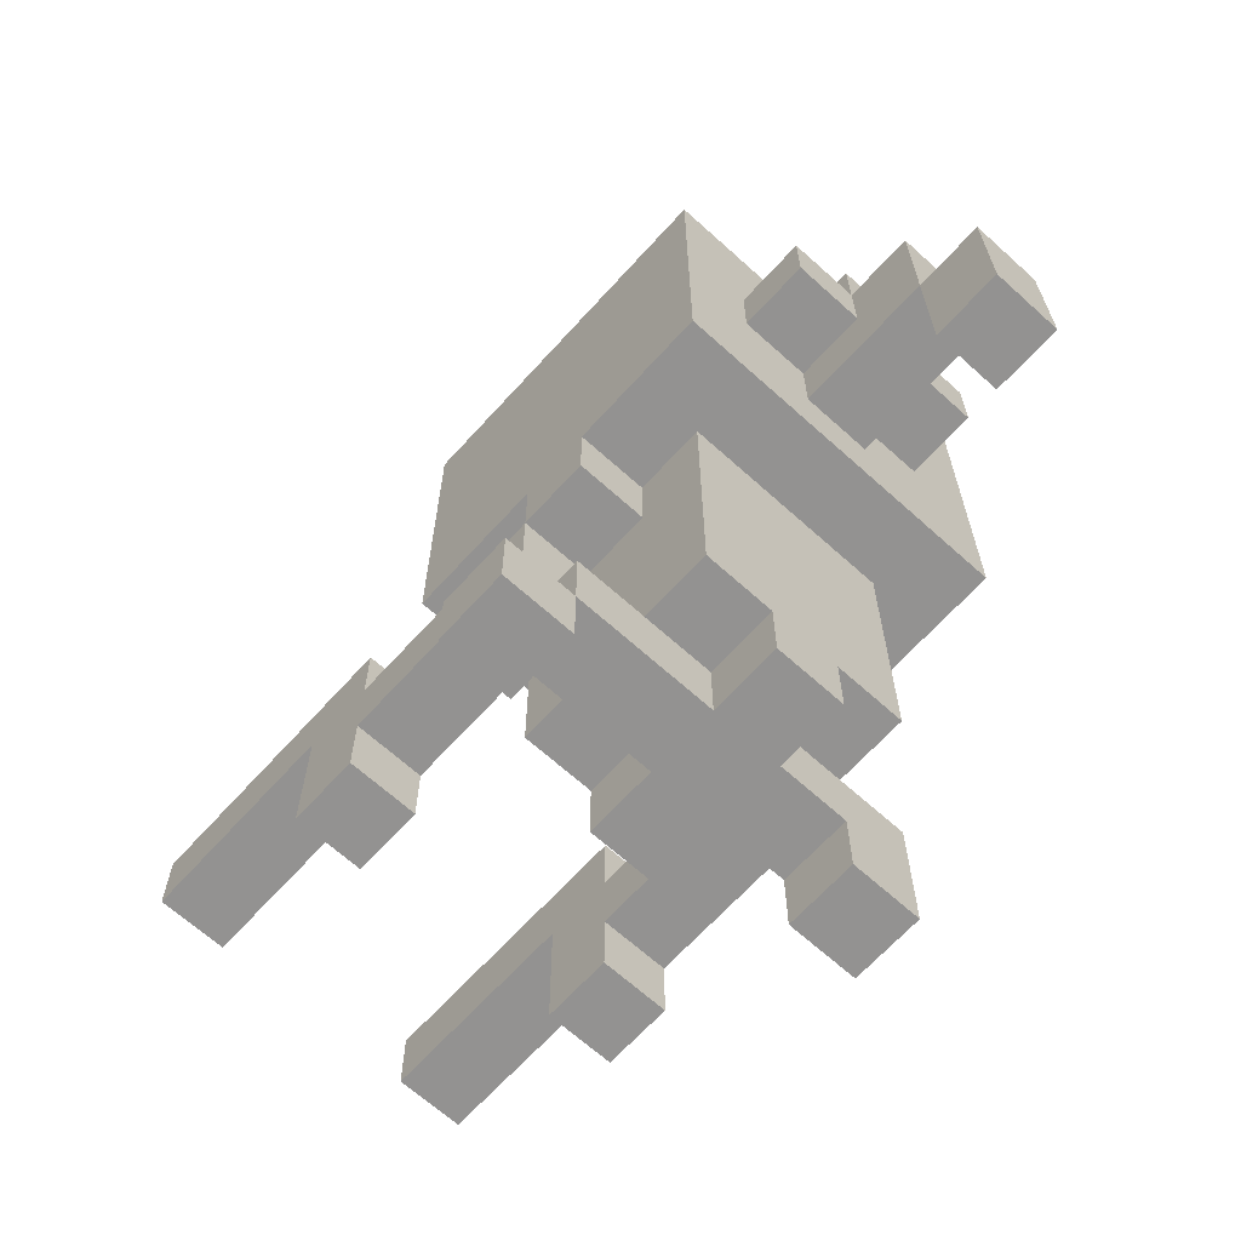
<metadata>
{"format":"obj","ext":"obj","renderer":"f3d","projection":"perspective","resolution":1024,"background":"white","views":[{"elev":-66.5,"azim":47.8,"up":"+Y"}]}
</metadata>
<code>
o
v -0.65 -0.75 0.25
v -0.65 -0.75 0.15
v -0.65 -0.75 -0.15
v -0.65 -0.75 -0.25
v -0.65 -0.65 0.25
v -0.65 -0.65 0.15
v -0.65 -0.65 -0.15
v -0.65 -0.65 -0.25
v -0.35 -0.95 0.25
v -0.35 -0.95 0.15
v -0.35 -0.95 -0.15
v -0.35 -0.95 -0.25
v -0.35 -0.75 0.25
v -0.35 -0.75 0.15
v -0.35 -0.75 -0.15
v -0.35 -0.75 -0.25
v -0.25 -0.35 0.15
v -0.25 -0.35 0.05
v -0.25 -0.25 0.05
v -0.25 -0.25 -0.05
v -0.25 -0.15 0.15
v -0.25 -0.15 -0.05
v -0.15 -0.65 0.25
v -0.15 -0.65 -0.25
v -0.15 -0.45 0.25
v -0.15 -0.45 0.15
v -0.15 -0.45 -0.15
v -0.15 -0.45 -0.25
v -0.15 -0.35 0.25
v -0.15 -0.35 0.15
v -0.15 -0.35 0.05
v -0.15 -0.35 -0.05
v -0.15 -0.35 -0.15
v -0.15 -0.35 -0.25
v -0.15 -0.25 0.05
v -0.15 -0.25 -0.05
v -0.15 -0.15 0.25
v -0.15 -0.15 0.15
v -0.15 -0.15 -0.05
v -0.15 -0.15 -0.15
v -0.15 -0.15 -0.25
v -0.15 -0.05 0.15
v -0.15 -0.05 -0.15
v -0.05 -1.15 0.05
v -0.05 -1.15 -0.05
v -0.05 -1.05 0.15
v -0.05 -1.05 0.05
v -0.05 -1.05 -0.05
v -0.05 -1.05 -0.15
v -0.05 -0.85 0.15
v -0.05 -0.85 -0.15
v -0.05 -0.75 0.15
v -0.05 -0.75 0.05
v -0.05 -0.75 -0.05
v -0.05 -0.75 -0.15
v -0.05 -0.65 0.15
v -0.05 -0.65 0.05
v -0.05 -0.65 -0.05
v -0.05 -0.65 -0.15
v 0.05 -1.25 0.35
v 0.05 -1.25 0.25
v 0.05 -1.25 -0.15
v 0.05 -1.25 -0.25
v 0.05 -1.15 0.35
v 0.05 -1.15 0.25
v 0.05 -1.15 0.05
v 0.05 -1.15 -0.05
v 0.05 -1.15 -0.15
v 0.05 -1.05 0.25
v 0.05 -1.05 0.15
v 0.05 -1.05 0.05
v 0.05 -1.05 -0.05
v 0.05 -1.05 -0.15
v 0.05 -1.05 -0.25
v 0.05 -0.75 0.25
v 0.05 -0.75 0.15
v 0.05 -0.75 -0.15
v 0.05 -0.75 -0.25
v 0.05 -0.65 0.25
v 0.05 -0.65 0.15
v 0.05 -0.65 -0.15
v 0.05 -0.65 -0.25
v 0.55 -0.75 0.05
v 0.55 -0.75 -0.05
v 0.55 -0.55 0.05
v 0.55 -0.55 -0.05
v -0.25 -0.95 0.25
v -0.25 -0.95 0.15
v -0.25 -0.95 -0.15
v -0.25 -0.95 -0.25
v -0.25 -0.85 0.25
v -0.25 -0.85 0.15
v -0.25 -0.85 -0.15
v -0.25 -0.85 -0.25
v -0.25 -0.75 0.25
v -0.25 -0.75 0.15
v -0.25 -0.75 -0.15
v -0.25 -0.75 -0.25
v -0.25 -0.65 0.25
v -0.25 -0.65 0.15
v -0.25 -0.65 -0.15
v -0.25 -0.65 -0.25
v -0.05 -0.15 0.15
v -0.05 -0.15 0.05
v -0.05 -0.15 -0.05
v -0.05 -0.15 -0.15
v -0.05 -0.05 0.15
v -0.05 -0.05 0.05
v -0.05 -0.05 -0.05
v -0.05 -0.05 -0.15
v 0.05 -0.85 0.25
v 0.05 -0.85 0.15
v 0.05 -0.85 -0.15
v 0.05 -0.85 -0.25
v 0.05 -0.75 0.25
v 0.05 -0.75 0.15
v 0.05 -0.75 -0.15
v 0.05 -0.75 -0.25
v 0.05 -0.15 0.05
v 0.05 -0.15 -0.05
v 0.05 -0.05 0.05
v 0.05 -0.05 -0.05
v 0.15 -1.25 0.35
v 0.15 -1.25 0.25
v 0.15 -1.25 -0.15
v 0.15 -1.25 -0.25
v 0.15 -1.15 0.35
v 0.15 -1.15 0.25
v 0.15 -1.15 0.05
v 0.15 -1.15 -0.05
v 0.15 -1.15 -0.15
v 0.15 -1.05 0.25
v 0.15 -1.05 0.15
v 0.15 -1.05 0.05
v 0.15 -1.05 -0.05
v 0.15 -1.05 -0.15
v 0.15 -1.05 -0.25
v 0.15 -0.75 0.25
v 0.15 -0.75 0.15
v 0.15 -0.75 -0.15
v 0.15 -0.75 -0.25
v 0.15 -0.65 0.25
v 0.15 -0.65 0.15
v 0.15 -0.65 -0.15
v 0.15 -0.65 -0.25
v 0.25 -1.15 0.05
v 0.25 -1.15 -0.05
v 0.25 -1.05 0.15
v 0.25 -1.05 0.05
v 0.25 -1.05 -0.05
v 0.25 -1.05 -0.15
v 0.25 -0.65 0.15
v 0.25 -0.65 -0.15
v 0.35 -0.65 0.25
v 0.35 -0.65 0.15
v 0.35 -0.65 -0.15
v 0.35 -0.65 -0.25
v 0.35 -0.55 0.25
v 0.35 -0.55 0.15
v 0.35 -0.55 0.05
v 0.35 -0.55 -0.05
v 0.35 -0.55 -0.15
v 0.35 -0.55 -0.25
v 0.35 -0.45 0.15
v 0.35 -0.45 0.05
v 0.35 -0.45 -0.05
v 0.35 -0.45 -0.15
v 0.35 -0.35 0.15
v 0.35 -0.35 0.05
v 0.35 -0.35 -0.05
v 0.35 -0.35 -0.15
v 0.35 -0.25 0.05
v 0.35 -0.25 -0.05
v 0.35 -0.15 0.25
v 0.35 -0.15 -0.25
v 0.45 -0.45 0.15
v 0.45 -0.45 0.05
v 0.45 -0.45 -0.05
v 0.45 -0.45 -0.15
v 0.45 -0.35 0.15
v 0.45 -0.35 0.05
v 0.45 -0.35 -0.05
v 0.45 -0.35 -0.15
v 0.45 -0.25 0.05
v 0.45 -0.25 -0.05
v 0.55 -0.55 0.05
v 0.55 -0.55 -0.05
v 0.55 -0.35 0.05
v 0.55 -0.35 -0.05
v 0.65 -0.75 0.05
v 0.65 -0.75 -0.05
v 0.65 -0.55 0.05
v 0.65 -0.55 -0.05
v 0.05 -1.25 0.35
v 0.05 -1.15 0.35
v 0.15 -1.25 0.35
v 0.15 -1.15 0.35
v -0.65 -0.75 0.25
v -0.65 -0.65 0.25
v -0.55 -0.75 0.25
v -0.55 -0.65 0.25
v -0.35 -0.95 0.25
v -0.35 -0.75 0.25
v -0.25 -0.95 0.25
v -0.25 -0.85 0.25
v -0.25 -0.75 0.25
v -0.25 -0.65 0.25
v -0.15 -0.65 0.25
v -0.15 -0.45 0.25
v -0.15 -0.35 0.25
v -0.15 -0.15 0.25
v -0.05 -0.85 0.25
v -0.05 -0.75 0.25
v -0.05 -0.45 0.25
v -0.05 -0.35 0.25
v 0.05 -1.15 0.25
v 0.05 -1.05 0.25
v 0.05 -0.85 0.25
v 0.05 -0.75 0.25
v 0.05 -0.65 0.25
v 0.15 -1.15 0.25
v 0.15 -1.05 0.25
v 0.15 -0.75 0.25
v 0.15 -0.65 0.25
v 0.15 -0.55 0.25
v 0.15 -0.45 0.25
v 0.35 -0.65 0.25
v 0.35 -0.55 0.25
v 0.35 -0.15 0.25
v -0.25 -0.35 0.15
v -0.25 -0.15 0.15
v -0.15 -0.35 0.15
v -0.15 -0.15 0.15
v -0.15 -0.05 0.15
v -0.05 -1.05 0.15
v -0.05 -0.85 0.15
v -0.05 -0.75 0.15
v -0.05 -0.65 0.15
v -0.05 -0.15 0.15
v -0.05 -0.05 0.15
v 0.05 -1.05 0.15
v 0.05 -0.85 0.15
v 0.05 -0.75 0.15
v 0.05 -0.65 0.15
v 0.15 -1.05 0.15
v 0.15 -0.75 0.15
v 0.15 -0.65 0.15
v 0.25 -1.05 0.15
v 0.25 -0.65 0.15
v 0.35 -0.45 0.15
v 0.35 -0.35 0.15
v 0.45 -0.45 0.15
v 0.45 -0.35 0.15
v -0.05 -1.15 0.05
v -0.05 -1.05 0.05
v -0.05 -0.15 0.05
v -0.05 -0.05 0.05
v 0.05 -1.15 0.05
v 0.05 -1.05 0.05
v 0.05 -0.15 0.05
v 0.05 -0.05 0.05
v 0.15 -1.15 0.05
v 0.15 -1.05 0.05
v 0.25 -1.15 0.05
v 0.25 -1.05 0.05
v 0.35 -0.55 0.05
v 0.35 -0.45 0.05
v 0.35 -0.35 0.05
v 0.35 -0.25 0.05
v 0.45 -0.55 0.05
v 0.45 -0.45 0.05
v 0.45 -0.35 0.05
v 0.45 -0.25 0.05
v 0.55 -0.75 0.05
v 0.55 -0.55 0.05
v 0.55 -0.35 0.05
v 0.65 -0.75 0.05
v 0.65 -0.55 0.05
v -0.65 -0.75 -0.15
v -0.65 -0.65 -0.15
v -0.55 -0.75 -0.15
v -0.55 -0.65 -0.15
v -0.35 -0.95 -0.15
v -0.35 -0.75 -0.15
v -0.25 -0.95 -0.15
v -0.25 -0.85 -0.15
v -0.25 -0.75 -0.15
v -0.25 -0.65 -0.15
v -0.05 -0.85 -0.15
v -0.05 -0.75 -0.15
v 0.05 -1.25 -0.15
v 0.05 -1.15 -0.15
v 0.15 -1.25 -0.15
v 0.15 -1.15 -0.15
v 0.05 -1.25 0.25
v 0.05 -1.15 0.25
v 0.15 -1.25 0.25
v 0.15 -1.15 0.25
v -0.65 -0.75 0.15
v -0.65 -0.65 0.15
v -0.55 -0.75 0.15
v -0.55 -0.65 0.15
v -0.35 -0.95 0.15
v -0.35 -0.75 0.15
v -0.25 -0.95 0.15
v -0.25 -0.85 0.15
v -0.25 -0.75 0.15
v -0.25 -0.65 0.15
v -0.05 -0.85 0.15
v -0.05 -0.75 0.15
v -0.25 -0.35 0.05
v -0.25 -0.25 0.05
v -0.15 -0.35 0.05
v -0.15 -0.25 0.05
v -0.25 -0.25 -0.05
v -0.25 -0.15 -0.05
v -0.15 -0.25 -0.05
v -0.15 -0.15 -0.05
v -0.05 -1.15 -0.05
v -0.05 -1.05 -0.05
v -0.05 -0.15 -0.05
v -0.05 -0.05 -0.05
v 0.05 -1.15 -0.05
v 0.05 -1.05 -0.05
v 0.05 -0.15 -0.05
v 0.05 -0.05 -0.05
v 0.15 -1.15 -0.05
v 0.15 -1.05 -0.05
v 0.25 -1.15 -0.05
v 0.25 -1.05 -0.05
v 0.35 -0.55 -0.05
v 0.35 -0.45 -0.05
v 0.35 -0.35 -0.05
v 0.35 -0.25 -0.05
v 0.45 -0.55 -0.05
v 0.45 -0.45 -0.05
v 0.45 -0.35 -0.05
v 0.45 -0.25 -0.05
v 0.55 -0.75 -0.05
v 0.55 -0.55 -0.05
v 0.55 -0.35 -0.05
v 0.65 -0.75 -0.05
v 0.65 -0.55 -0.05
v -0.15 -0.15 -0.15
v -0.15 -0.05 -0.15
v -0.05 -1.05 -0.15
v -0.05 -0.85 -0.15
v -0.05 -0.75 -0.15
v -0.05 -0.65 -0.15
v -0.05 -0.15 -0.15
v -0.05 -0.05 -0.15
v 0.05 -1.05 -0.15
v 0.05 -0.85 -0.15
v 0.05 -0.75 -0.15
v 0.05 -0.65 -0.15
v 0.15 -1.05 -0.15
v 0.15 -0.75 -0.15
v 0.15 -0.65 -0.15
v 0.25 -1.05 -0.15
v 0.25 -0.65 -0.15
v 0.35 -0.45 -0.15
v 0.35 -0.35 -0.15
v 0.45 -0.45 -0.15
v 0.45 -0.35 -0.15
v -0.65 -0.75 -0.25
v -0.65 -0.65 -0.25
v -0.55 -0.75 -0.25
v -0.55 -0.65 -0.25
v -0.35 -0.95 -0.25
v -0.35 -0.75 -0.25
v -0.25 -0.95 -0.25
v -0.25 -0.85 -0.25
v -0.25 -0.75 -0.25
v -0.25 -0.65 -0.25
v -0.15 -0.65 -0.25
v -0.15 -0.45 -0.25
v -0.15 -0.35 -0.25
v -0.15 -0.15 -0.25
v -0.05 -0.85 -0.25
v -0.05 -0.75 -0.25
v -0.05 -0.45 -0.25
v -0.05 -0.35 -0.25
v 0.05 -1.25 -0.25
v 0.05 -1.05 -0.25
v 0.05 -0.85 -0.25
v 0.05 -0.75 -0.25
v 0.05 -0.65 -0.25
v 0.15 -1.25 -0.25
v 0.15 -1.05 -0.25
v 0.15 -0.75 -0.25
v 0.15 -0.65 -0.25
v 0.15 -0.55 -0.25
v 0.15 -0.45 -0.25
v 0.35 -0.65 -0.25
v 0.35 -0.55 -0.25
v 0.35 -0.15 -0.25
v 0.05 -1.25 0.35
v 0.15 -1.25 0.35
v 0.05 -1.25 0.25
v 0.15 -1.25 0.25
v 0.05 -1.25 -0.15
v 0.15 -1.25 -0.15
v 0.05 -1.25 -0.25
v 0.15 -1.25 -0.25
v 0.05 -1.15 0.25
v 0.15 -1.15 0.25
v -0.05 -1.15 0.05
v 0.05 -1.15 0.05
v 0.15 -1.15 0.05
v 0.25 -1.15 0.05
v -0.05 -1.15 -0.05
v 0.05 -1.15 -0.05
v 0.15 -1.15 -0.05
v 0.25 -1.15 -0.05
v 0.05 -1.15 -0.15
v 0.15 -1.15 -0.15
v -0.05 -1.05 0.15
v 0.05 -1.05 0.15
v 0.15 -1.05 0.15
v 0.25 -1.05 0.15
v -0.05 -1.05 0.05
v 0.05 -1.05 0.05
v 0.15 -1.05 0.05
v 0.25 -1.05 0.05
v -0.05 -1.05 -0.05
v 0.05 -1.05 -0.05
v 0.15 -1.05 -0.05
v 0.25 -1.05 -0.05
v -0.05 -1.05 -0.15
v 0.05 -1.05 -0.15
v 0.15 -1.05 -0.15
v 0.25 -1.05 -0.15
v -0.35 -0.95 0.25
v -0.25 -0.95 0.25
v -0.35 -0.95 0.15
v -0.25 -0.95 0.15
v -0.35 -0.95 -0.15
v -0.25 -0.95 -0.15
v -0.35 -0.95 -0.25
v -0.25 -0.95 -0.25
v -0.25 -0.85 0.25
v -0.05 -0.85 0.25
v 0.05 -0.85 0.25
v -0.25 -0.85 0.15
v -0.05 -0.85 0.15
v 0.05 -0.85 0.15
v -0.25 -0.85 -0.15
v -0.05 -0.85 -0.15
v 0.05 -0.85 -0.15
v -0.25 -0.85 -0.25
v -0.05 -0.85 -0.25
v 0.05 -0.85 -0.25
v -0.65 -0.75 0.25
v -0.55 -0.75 0.25
v -0.35 -0.75 0.25
v 0.05 -0.75 0.25
v 0.15 -0.75 0.25
v -0.65 -0.75 0.15
v -0.55 -0.75 0.15
v -0.35 -0.75 0.15
v 0.05 -0.75 0.15
v 0.15 -0.75 0.15
v 0.55 -0.75 0.05
v 0.65 -0.75 0.05
v 0.55 -0.75 -0.05
v 0.65 -0.75 -0.05
v -0.65 -0.75 -0.15
v -0.55 -0.75 -0.15
v -0.35 -0.75 -0.15
v 0.05 -0.75 -0.15
v 0.15 -0.75 -0.15
v -0.65 -0.75 -0.25
v -0.55 -0.75 -0.25
v -0.35 -0.75 -0.25
v 0.05 -0.75 -0.25
v 0.15 -0.75 -0.25
v -0.15 -0.65 0.25
v 0.05 -0.65 0.25
v 0.15 -0.65 0.25
v 0.35 -0.65 0.25
v -0.05 -0.65 0.15
v 0.05 -0.65 0.15
v 0.15 -0.65 0.15
v 0.25 -0.65 0.15
v 0.35 -0.65 0.15
v -0.05 -0.65 0.05
v -0.05 -0.65 -0.05
v -0.05 -0.65 -0.15
v 0.05 -0.65 -0.15
v 0.15 -0.65 -0.15
v 0.25 -0.65 -0.15
v 0.35 -0.65 -0.15
v -0.15 -0.65 -0.25
v 0.05 -0.65 -0.25
v 0.15 -0.65 -0.25
v 0.35 -0.65 -0.25
v 0.35 -0.55 0.05
v 0.45 -0.55 0.05
v 0.55 -0.55 0.05
v 0.35 -0.55 -0.05
v 0.45 -0.55 -0.05
v 0.55 -0.55 -0.05
v 0.35 -0.45 0.15
v 0.45 -0.45 0.15
v 0.35 -0.45 0.05
v 0.45 -0.45 0.05
v 0.35 -0.45 -0.05
v 0.45 -0.45 -0.05
v 0.35 -0.45 -0.15
v 0.45 -0.45 -0.15
v -0.25 -0.35 0.15
v -0.15 -0.35 0.15
v -0.25 -0.35 0.05
v -0.15 -0.35 0.05
v -0.25 -0.25 0.05
v -0.15 -0.25 0.05
v -0.25 -0.25 -0.05
v -0.15 -0.25 -0.05
v 0.05 -1.15 0.35
v 0.15 -1.15 0.35
v 0.05 -1.15 0.25
v 0.15 -1.15 0.25
v 0.05 -1.05 0.25
v 0.15 -1.05 0.25
v 0.05 -1.05 0.15
v 0.15 -1.05 0.15
v 0.05 -1.05 -0.15
v 0.15 -1.05 -0.15
v 0.05 -1.05 -0.25
v 0.15 -1.05 -0.25
v -0.25 -0.75 0.25
v -0.05 -0.75 0.25
v 0.05 -0.75 0.25
v -0.25 -0.75 0.15
v -0.05 -0.75 0.15
v 0.05 -0.75 0.15
v -0.25 -0.75 -0.15
v -0.05 -0.75 -0.15
v 0.05 -0.75 -0.15
v -0.25 -0.75 -0.25
v -0.05 -0.75 -0.25
v 0.05 -0.75 -0.25
v -0.65 -0.65 0.25
v -0.55 -0.65 0.25
v -0.25 -0.65 0.25
v -0.65 -0.65 0.15
v -0.55 -0.65 0.15
v -0.25 -0.65 0.15
v -0.65 -0.65 -0.15
v -0.55 -0.65 -0.15
v -0.25 -0.65 -0.15
v -0.65 -0.65 -0.25
v -0.55 -0.65 -0.25
v -0.25 -0.65 -0.25
v 0.55 -0.55 0.05
v 0.65 -0.55 0.05
v 0.55 -0.55 -0.05
v 0.65 -0.55 -0.05
v 0.35 -0.35 0.15
v 0.45 -0.35 0.15
v 0.35 -0.35 0.05
v 0.45 -0.35 0.05
v 0.55 -0.35 0.05
v 0.35 -0.35 -0.05
v 0.45 -0.35 -0.05
v 0.55 -0.35 -0.05
v 0.35 -0.35 -0.15
v 0.45 -0.35 -0.15
v 0.35 -0.25 0.05
v 0.45 -0.25 0.05
v 0.35 -0.25 -0.05
v 0.45 -0.25 -0.05
v -0.15 -0.15 0.25
v 0.35 -0.15 0.25
v -0.25 -0.15 0.15
v -0.15 -0.15 0.15
v -0.05 -0.15 0.15
v -0.05 -0.15 0.05
v 0.05 -0.15 0.05
v -0.25 -0.15 -0.05
v -0.15 -0.15 -0.05
v -0.05 -0.15 -0.05
v 0.05 -0.15 -0.05
v -0.15 -0.15 -0.15
v -0.05 -0.15 -0.15
v -0.15 -0.15 -0.25
v 0.35 -0.15 -0.25
v -0.15 -0.05 0.15
v -0.05 -0.05 0.15
v -0.05 -0.05 0.05
v 0.05 -0.05 0.05
v -0.05 -0.05 -0.05
v 0.05 -0.05 -0.05
v -0.15 -0.05 -0.15
v -0.05 -0.05 -0.15
f 5 2 1
f 6 2 5
f 7 4 3
f 8 4 7
f 13 10 9
f 14 10 13
f 15 12 11
f 16 12 15
f 19 18 17
f 21 19 17
f 21 20 19
f 22 20 21
f 25 24 23
f 26 24 25
f 27 24 26
f 28 24 27
f 29 26 25
f 30 27 26
f 30 26 29
f 31 27 30
f 32 27 31
f 33 28 27
f 33 27 32
f 34 28 33
f 35 32 31
f 36 34 33
f 36 32 35
f 36 33 32
f 37 30 29
f 38 30 37
f 39 34 36
f 40 34 39
f 41 34 40
f 42 39 38
f 42 40 39
f 43 40 42
f 47 45 44
f 48 45 47
f 50 47 46
f 50 49 48
f 50 48 47
f 51 49 50
f 52 51 50
f 53 51 52
f 54 51 53
f 55 51 54
f 56 53 52
f 57 54 53
f 57 53 56
f 58 55 54
f 58 54 57
f 59 55 58
f 64 61 60
f 65 61 64
f 68 63 62
f 69 66 65
f 70 66 69
f 71 66 70
f 72 68 67
f 73 63 68
f 73 68 72
f 74 63 73
f 79 76 75
f 80 76 79
f 81 78 77
f 82 78 81
f 85 84 83
f 86 84 85
f 87 88 91
f 91 88 92
f 89 90 93
f 93 90 94
f 95 96 99
f 99 96 100
f 97 98 101
f 101 98 102
f 103 104 107
f 107 104 108
f 105 106 109
f 109 106 110
f 111 112 115
f 115 112 116
f 113 114 117
f 117 114 118
f 119 120 121
f 121 120 122
f 123 124 127
f 127 124 128
f 125 126 131
f 128 129 132
f 132 129 133
f 133 129 134
f 130 131 135
f 131 126 136
f 135 131 136
f 136 126 137
f 138 139 142
f 142 139 143
f 140 141 144
f 144 141 145
f 146 147 149
f 149 147 150
f 148 149 152
f 150 151 152
f 149 150 152
f 152 151 153
f 154 155 158
f 155 156 159
f 158 155 159
f 159 156 160
f 160 156 161
f 156 157 162
f 161 156 162
f 162 157 163
f 158 159 164
f 159 160 164
f 164 160 165
f 162 163 166
f 161 162 166
f 166 163 167
f 158 164 168
f 167 163 171
f 168 169 172
f 170 171 173
f 168 172 174
f 172 173 174
f 158 168 174
f 173 171 175
f 174 173 175
f 171 163 175
f 176 177 180
f 180 177 181
f 178 179 182
f 182 179 183
f 181 182 184
f 184 182 185
f 186 187 188
f 188 187 189
f 190 191 192
f 192 191 193
f 196 195 194
f 197 195 196
f 200 199 198
f 201 199 200
f 203 201 200
f 204 203 202
f 205 203 204
f 206 201 203
f 206 203 205
f 207 201 206
f 212 206 205
f 213 206 212
f 214 209 208
f 214 210 209
f 215 211 210
f 215 210 214
f 218 213 212
f 219 213 218
f 220 214 208
f 221 217 216
f 222 217 221
f 223 220 219
f 224 214 220
f 224 220 223
f 225 214 224
f 226 215 214
f 226 214 225
f 227 225 224
f 228 226 225
f 228 225 227
f 229 215 226
f 229 226 228
f 229 211 215
f 232 231 230
f 233 231 232
f 239 234 233
f 240 234 239
f 241 236 235
f 242 236 241
f 243 238 237
f 244 238 243
f 245 242 241
f 245 243 242
f 246 243 245
f 248 246 245
f 248 247 246
f 249 247 248
f 252 251 250
f 253 251 252
f 258 255 254
f 259 255 258
f 260 257 256
f 261 257 260
f 264 263 262
f 265 263 264
f 270 267 266
f 271 267 270
f 272 269 268
f 273 269 272
f 275 271 270
f 275 272 271
f 276 272 275
f 277 275 274
f 278 275 277
f 281 280 279
f 282 280 281
f 284 282 281
f 285 284 283
f 286 284 285
f 287 282 284
f 287 284 286
f 288 282 287
f 289 287 286
f 290 287 289
f 293 292 291
f 294 292 293
f 295 296 297
f 297 296 298
f 299 300 301
f 301 300 302
f 301 302 304
f 303 304 305
f 305 304 306
f 304 302 307
f 306 304 307
f 307 302 308
f 306 307 309
f 309 307 310
f 311 312 313
f 313 312 314
f 315 316 317
f 317 316 318
f 319 320 323
f 323 320 324
f 321 322 325
f 325 322 326
f 327 328 329
f 329 328 330
f 331 332 335
f 335 332 336
f 333 334 337
f 337 334 338
f 335 336 340
f 336 337 340
f 340 337 341
f 339 340 342
f 342 340 343
f 344 345 350
f 350 345 351
f 346 347 352
f 352 347 353
f 348 349 354
f 354 349 355
f 352 353 356
f 353 354 356
f 356 354 357
f 356 357 359
f 357 358 359
f 359 358 360
f 361 362 363
f 363 362 364
f 365 366 367
f 367 366 368
f 367 368 370
f 369 370 371
f 371 370 372
f 370 368 373
f 372 370 373
f 373 368 374
f 372 373 379
f 379 373 380
f 375 376 381
f 376 377 381
f 377 378 382
f 381 377 382
f 379 380 385
f 385 380 386
f 375 381 387
f 383 384 388
f 388 384 389
f 386 387 390
f 387 381 391
f 390 387 391
f 391 381 392
f 381 382 393
f 392 381 393
f 391 392 394
f 392 393 395
f 394 392 395
f 393 382 396
f 395 393 396
f 382 378 396
f 399 398 397
f 400 398 399
f 403 402 401
f 404 402 403
f 408 406 405
f 409 406 408
f 411 408 407
f 411 410 409
f 411 409 408
f 412 410 411
f 413 410 412
f 414 410 413
f 415 413 412
f 416 413 415
f 421 418 417
f 422 418 421
f 423 420 419
f 424 420 423
f 429 426 425
f 430 426 429
f 431 428 427
f 432 428 431
f 435 434 433
f 436 434 435
f 439 438 437
f 440 438 439
f 444 442 441
f 445 443 442
f 445 442 444
f 446 443 445
f 450 448 447
f 451 449 448
f 451 448 450
f 452 449 451
f 458 454 453
f 459 455 454
f 459 454 458
f 460 455 459
f 461 457 456
f 462 457 461
f 465 464 463
f 466 464 465
f 472 468 467
f 473 469 468
f 473 468 472
f 474 469 473
f 475 471 470
f 476 471 475
f 481 478 477
f 482 478 481
f 483 480 479
f 484 480 483
f 485 480 484
f 486 481 477
f 487 486 477
f 488 487 477
f 491 485 484
f 492 485 491
f 493 489 488
f 493 488 477
f 494 489 493
f 495 492 491
f 495 491 490
f 496 492 495
f 500 498 497
f 501 499 498
f 501 498 500
f 502 499 501
f 505 504 503
f 506 504 505
f 509 508 507
f 510 508 509
f 513 512 511
f 514 512 513
f 517 516 515
f 518 516 517
f 519 520 521
f 521 520 522
f 523 524 525
f 525 524 526
f 527 528 529
f 529 528 530
f 531 532 534
f 532 533 535
f 534 532 535
f 535 533 536
f 537 538 540
f 538 539 541
f 540 538 541
f 541 539 542
f 543 544 546
f 544 545 547
f 546 544 547
f 547 545 548
f 549 550 552
f 550 551 553
f 552 550 553
f 553 551 554
f 555 556 557
f 557 556 558
f 559 560 561
f 561 560 562
f 562 563 565
f 565 563 566
f 564 565 567
f 567 565 568
f 569 570 571
f 571 570 572
f 573 574 576
f 576 574 577
f 577 574 578
f 578 574 579
f 575 576 580
f 580 576 581
f 579 574 583
f 582 583 585
f 584 585 586
f 583 574 587
f 586 585 587
f 585 583 587
f 588 589 590
f 588 590 592
f 590 591 592
f 592 591 593
f 588 592 594
f 594 592 595

</code>
